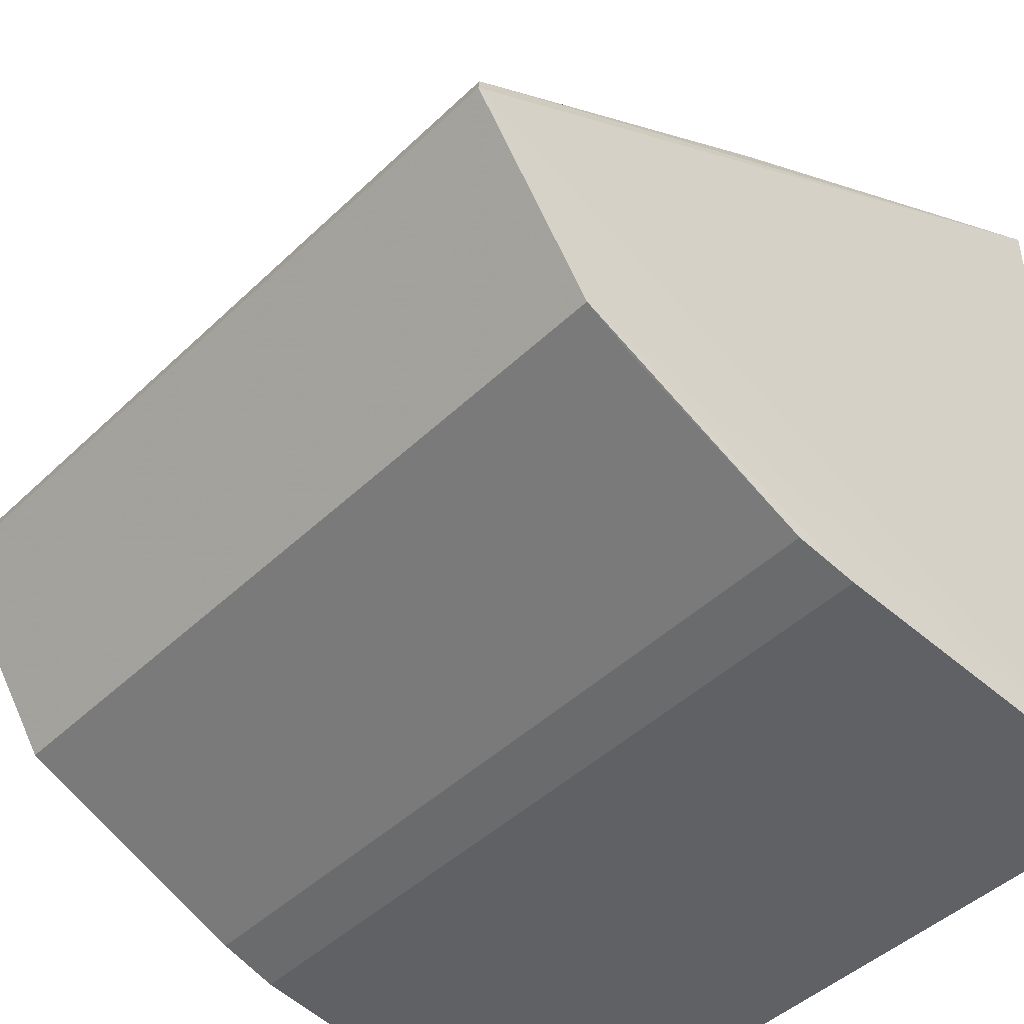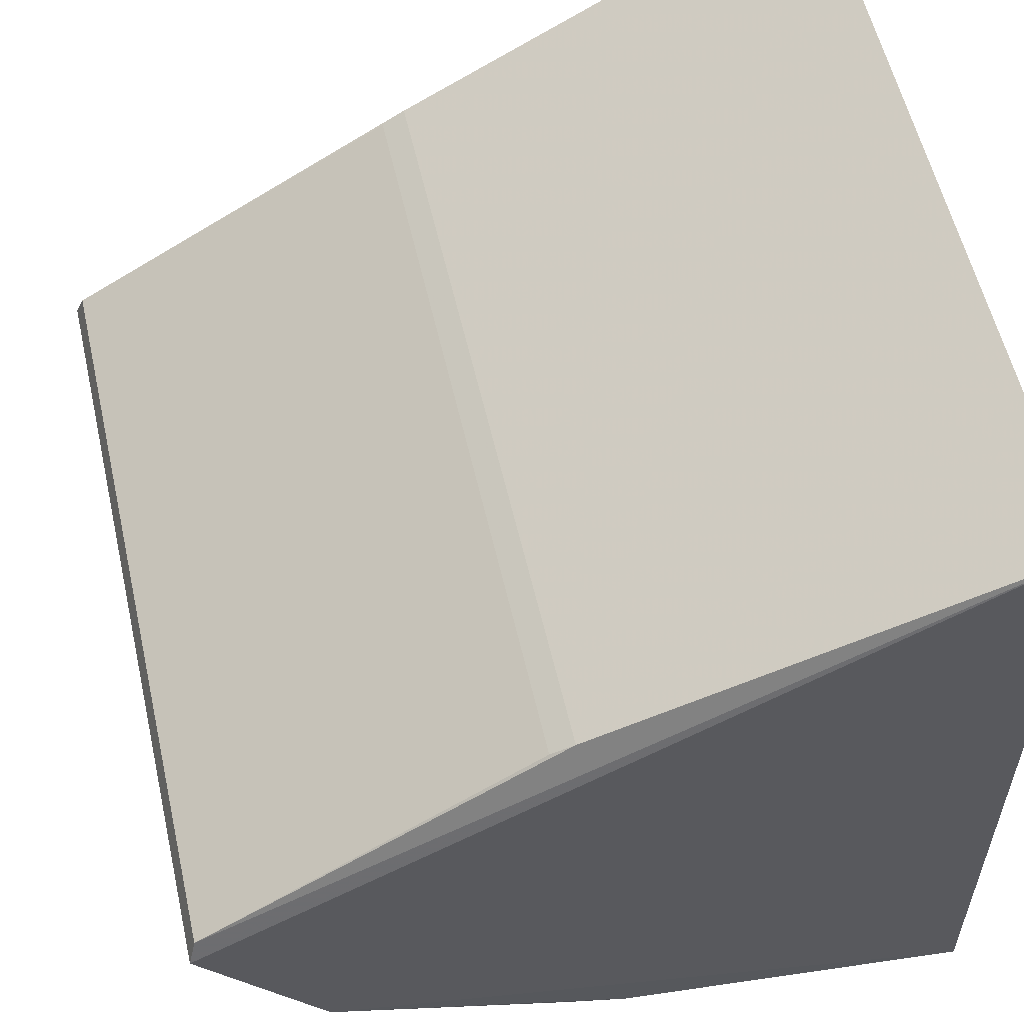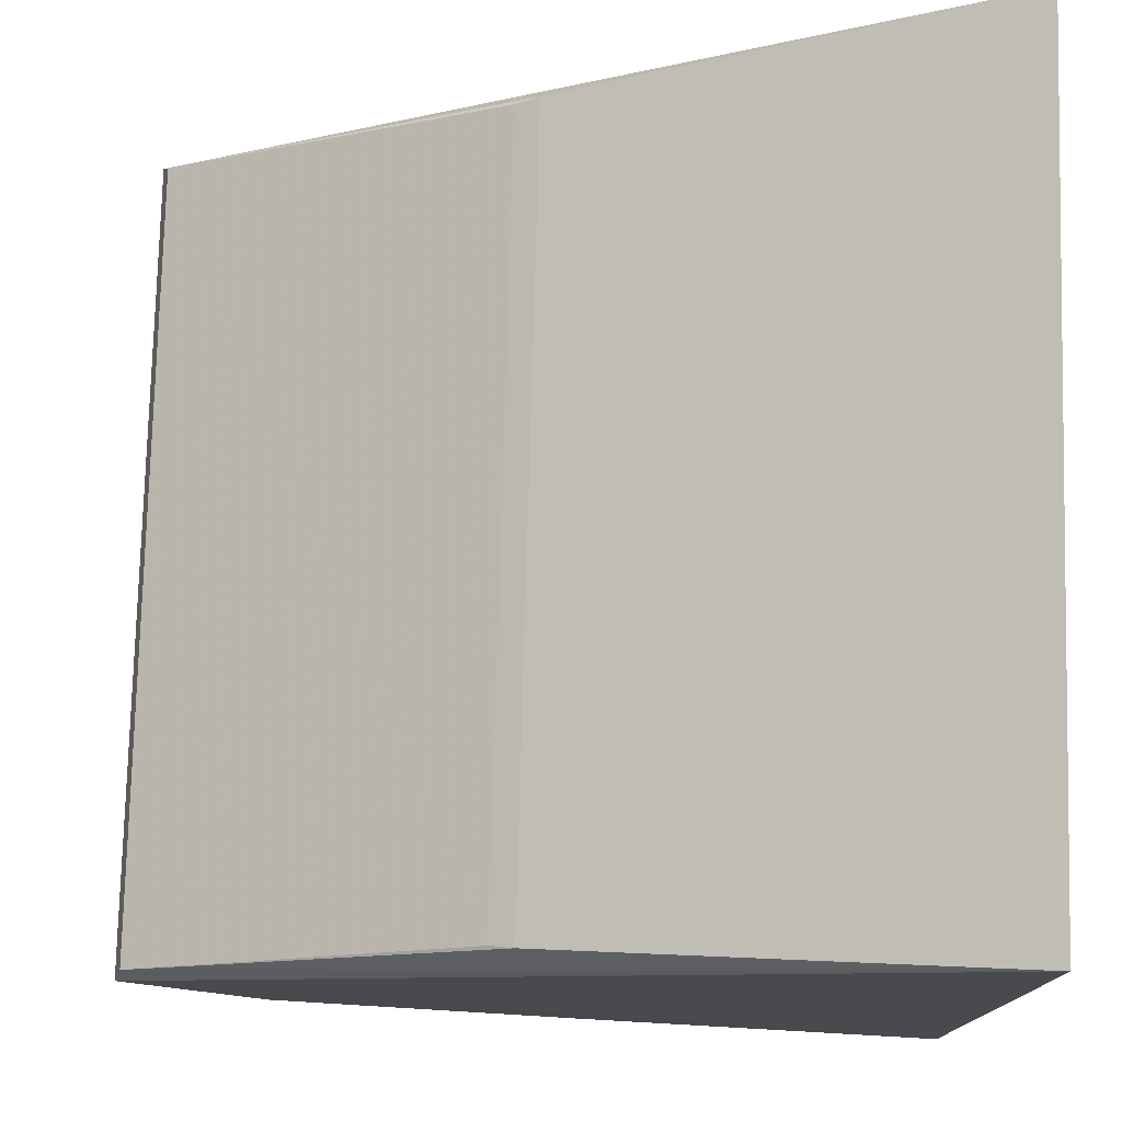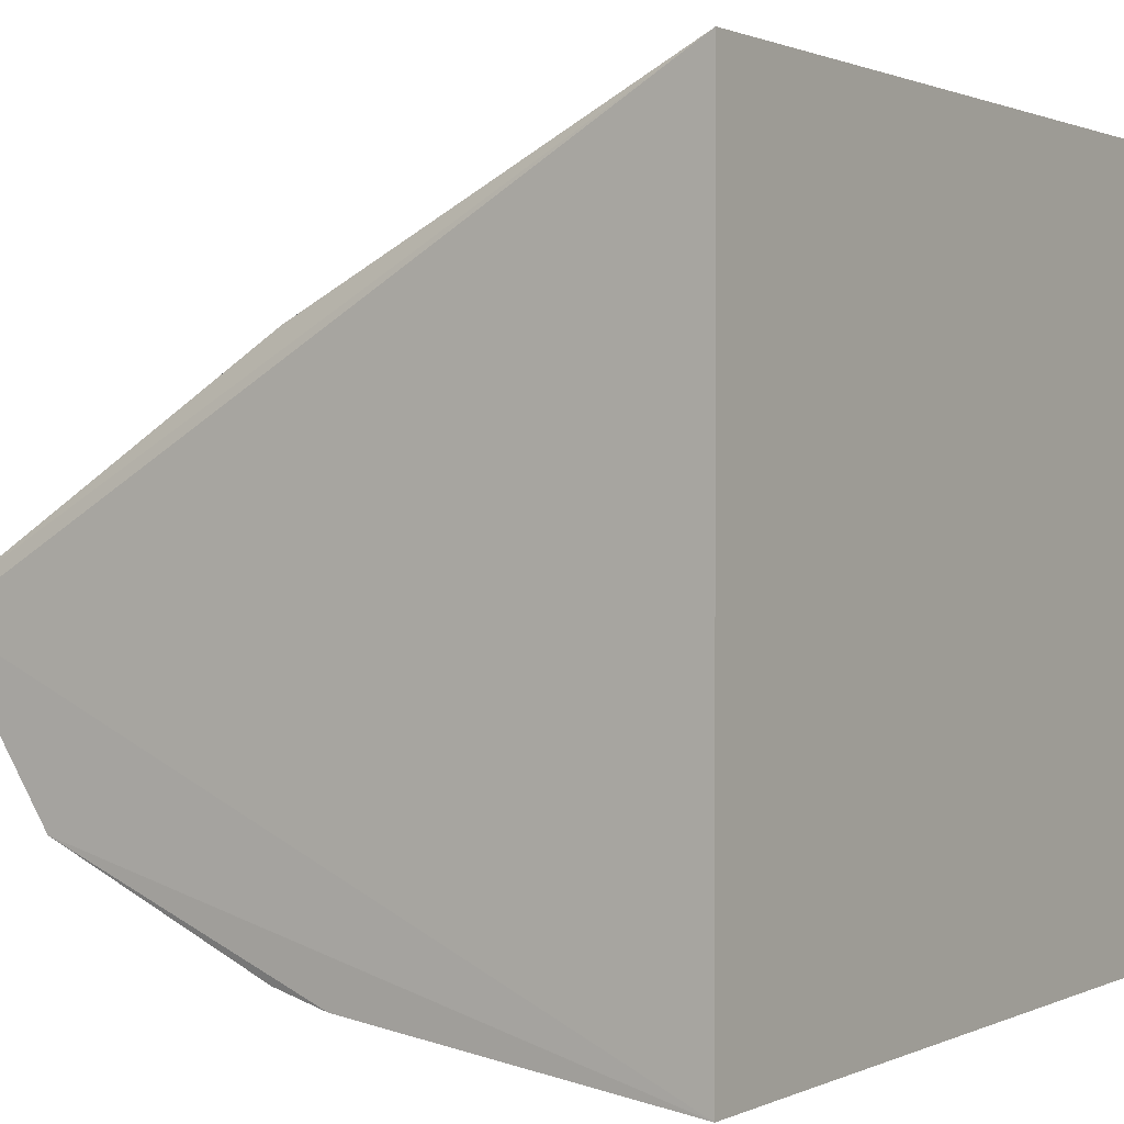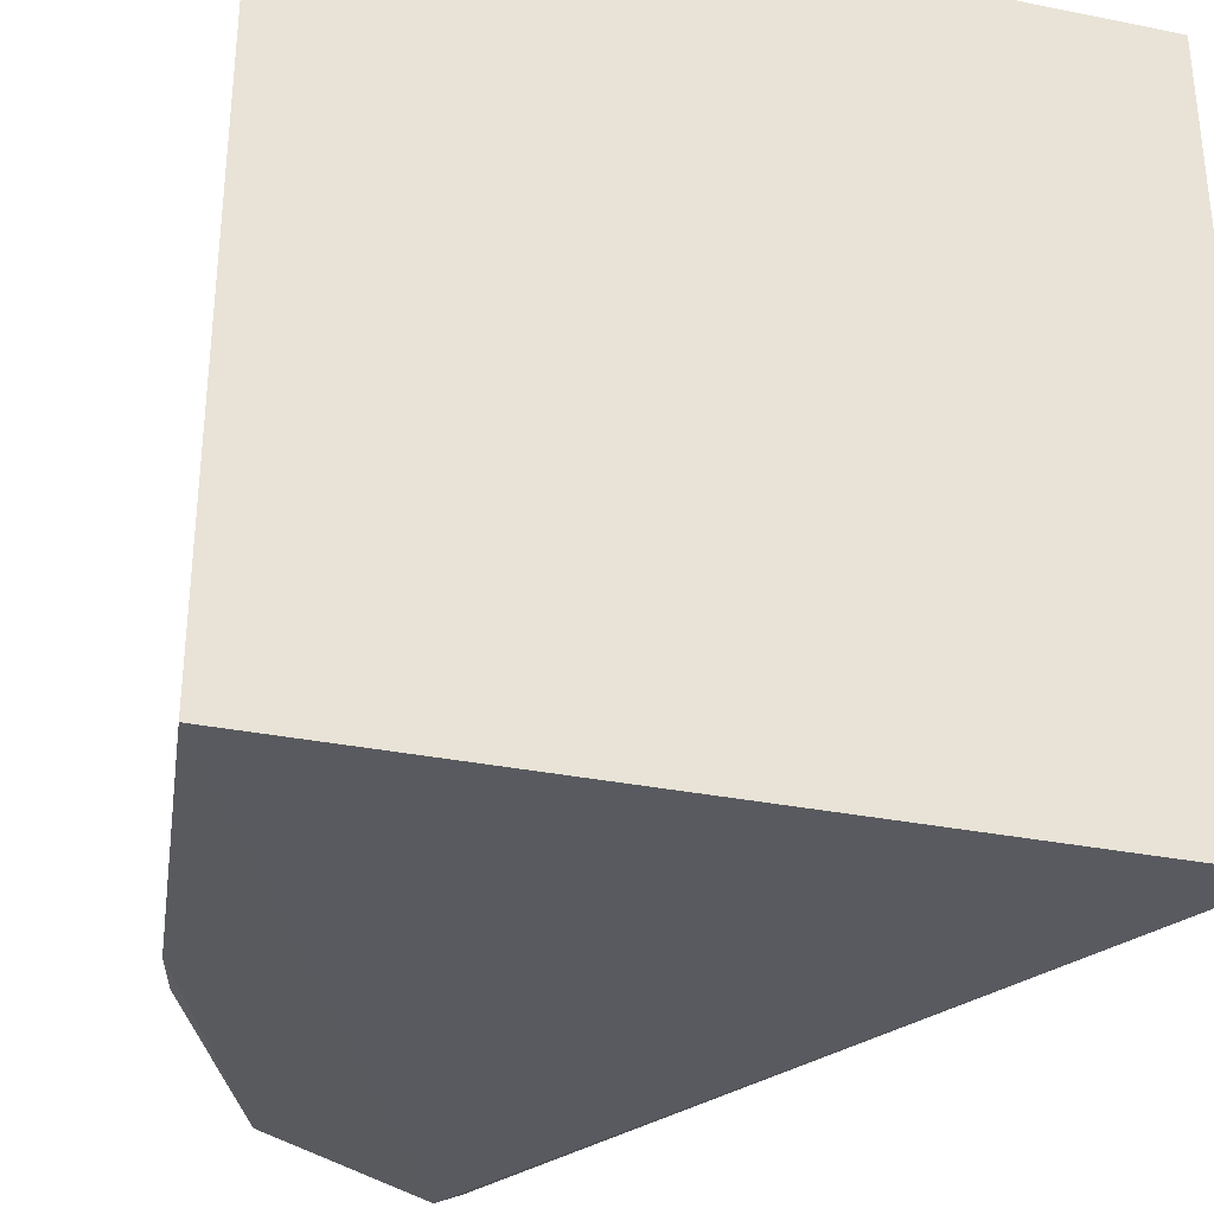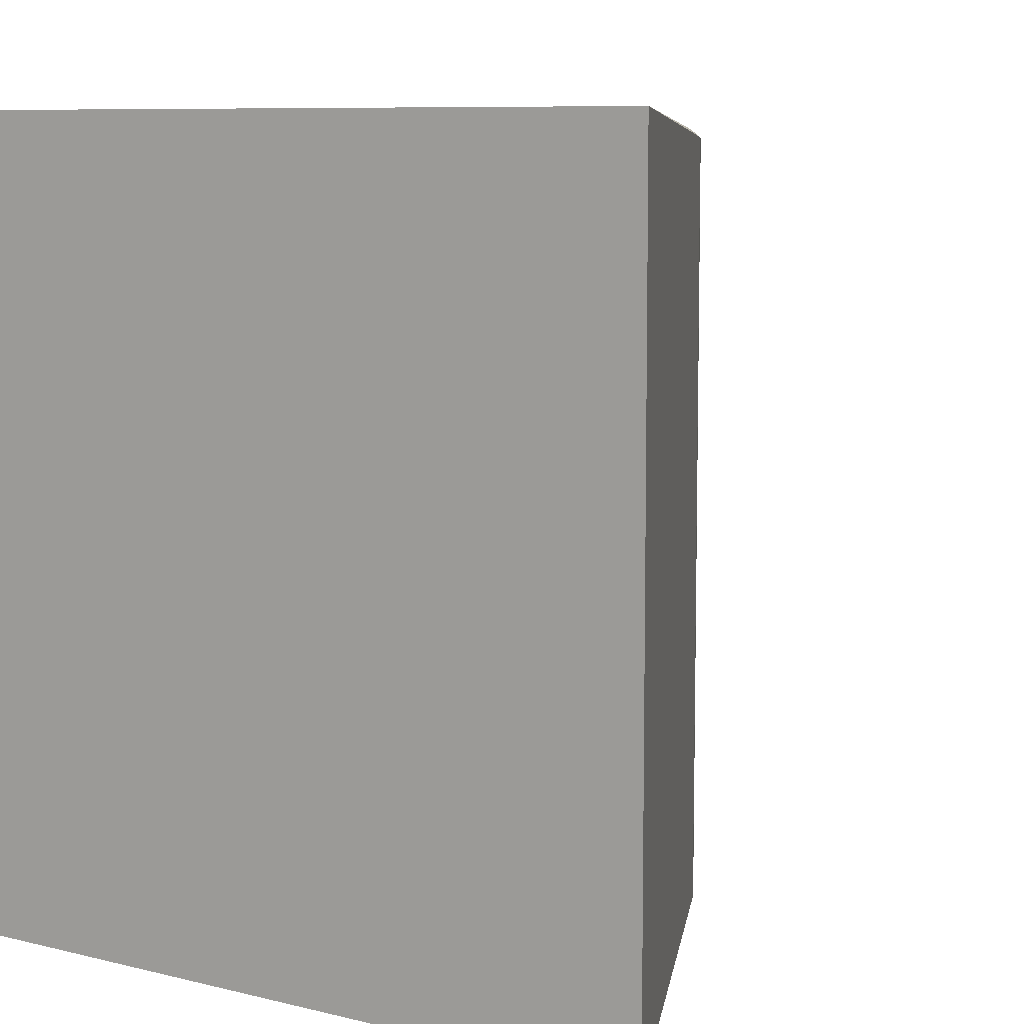
<metadata>
{"format":"obj","ext":"obj","renderer":"f3d","projection":"perspective","resolution":1024,"background":"white","views":[{"elev":-45.3,"azim":-42.4,"up":"+Y"},{"elev":56.9,"azim":-12.8,"up":"+Y"},{"elev":77.0,"azim":1.5,"up":"+Y"},{"elev":1.1,"azim":33.2,"up":"+Y"},{"elev":-32.5,"azim":74.4,"up":"+Z"},{"elev":8.2,"azim":124.4,"up":"+Z"}]}
</metadata>
<code>
v -0.9566 -0.05974 -0.9566
v 1 1 1
v 1 1 -1
v 1 -1 1
v 1 -1 -1
v -0.6708 -0.5793 0.976
v -0.9566 -0.05974 0.9566
v -0.06067 -0.8499 -0.9714
v -0.0585 0.4975 0.9368
v -0.6708 -0.5793 -0.976
v 0.09192 -0.8881 0.9802
v -0.0585 0.4975 -0.9368
v -0.9765 -0.122 0.9765
v -0.9765 -0.122 -0.9765
v 0.09192 -0.8881 -0.9802
v -0.06067 -0.8499 0.9714
v -0.1161 0.4647 0.9298
v -0.1161 0.4647 -0.9298
v -0.5449 -0.6356 0.9689
f 8 16 19
f 3 2 4
f 3 4 5
f 2 3 9
f 7 2 9
f 5 4 11
f 4 6 11
f 3 1 12
f 9 3 12
f 4 2 13
f 6 4 13
f 2 7 13
f 7 1 13
f 10 6 13
f 10 13 14
f 1 3 14
f 3 5 14
f 5 10 14
f 13 1 14
f 10 5 15
f 8 10 15
f 5 11 15
f 11 8 15
f 11 6 16
f 8 11 16
f 1 7 17
f 7 9 17
f 9 12 17
f 17 12 18
f 12 1 18
f 1 17 18
f 6 10 19
f 10 8 19
f 16 6 19

</code>
